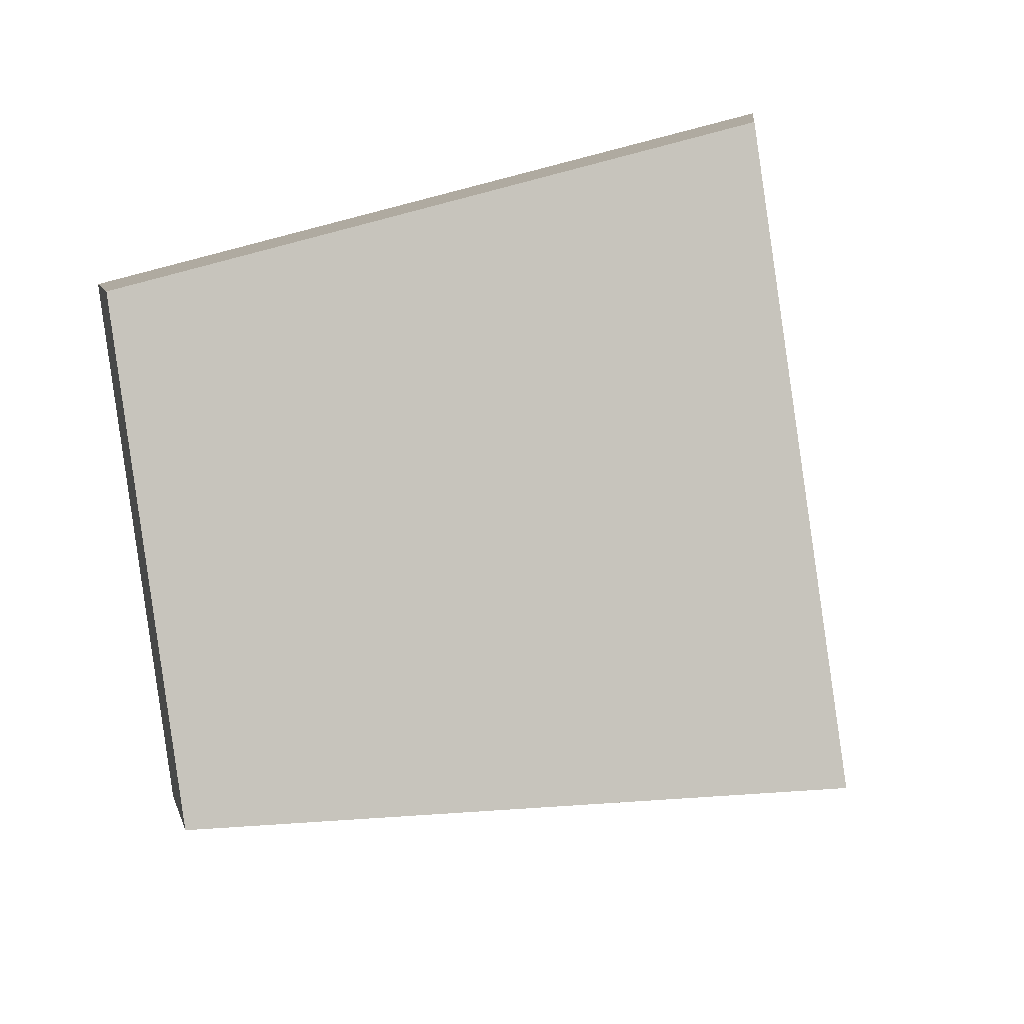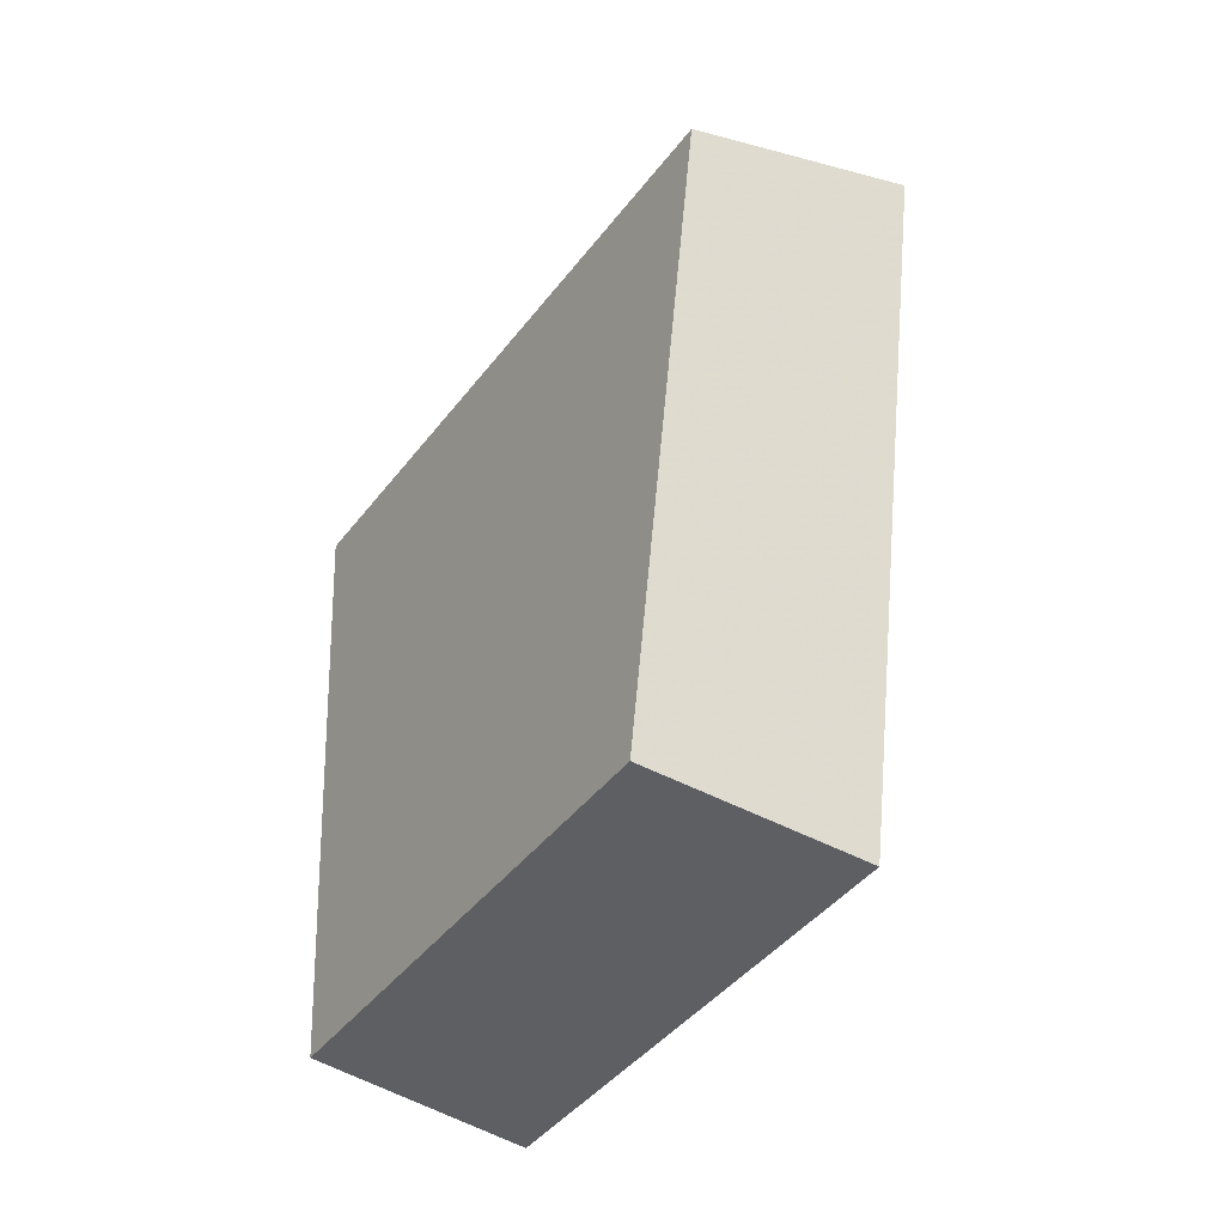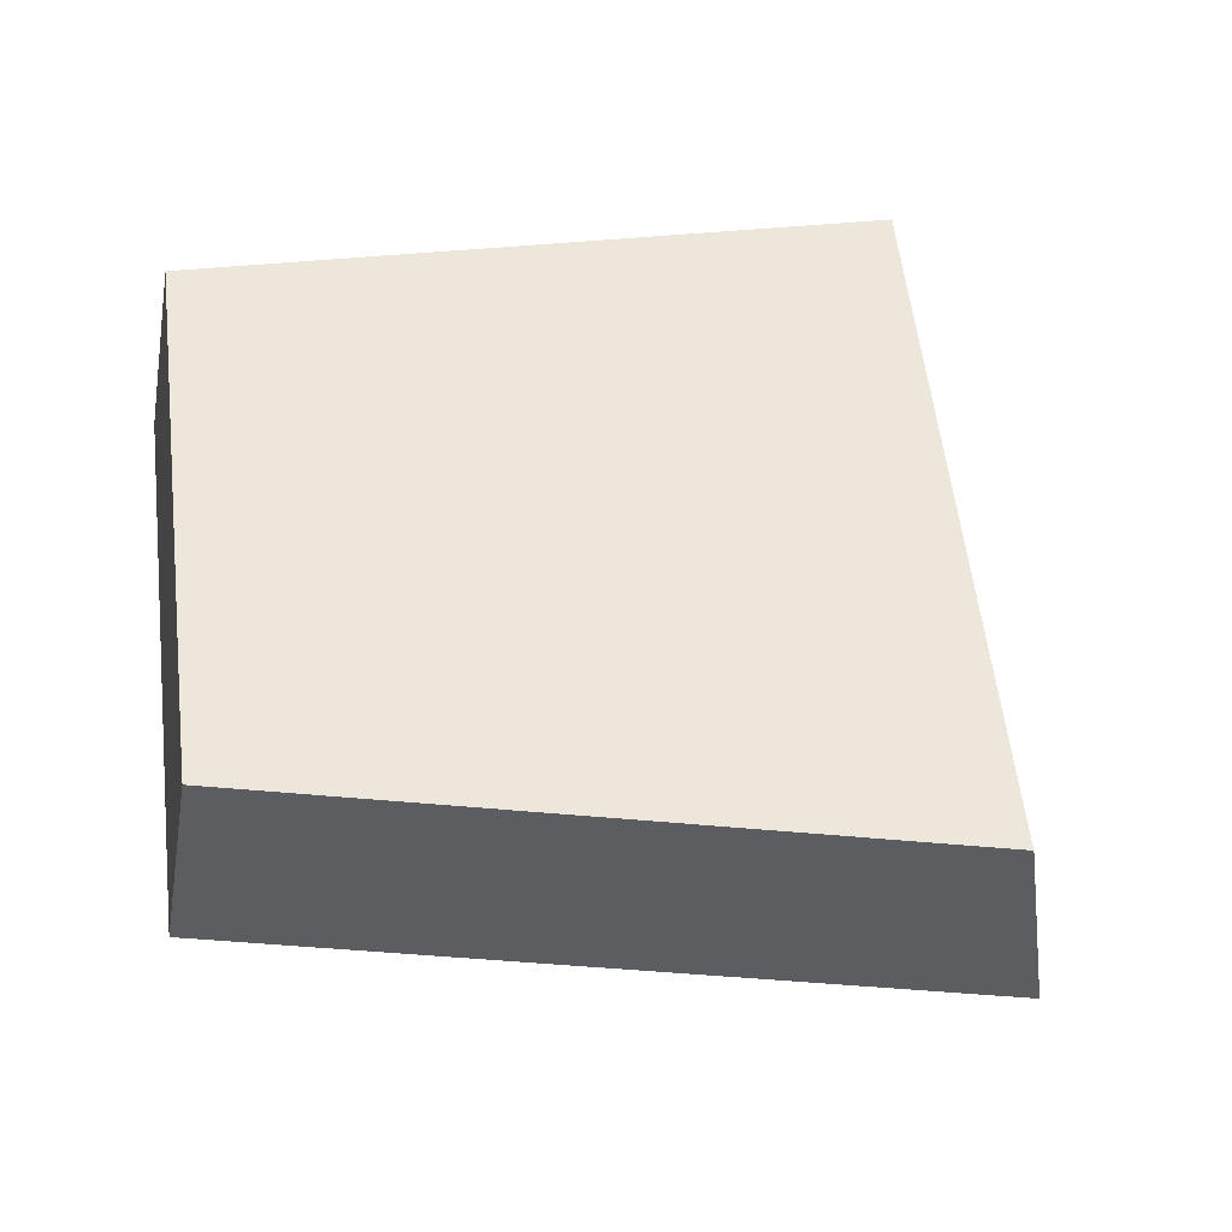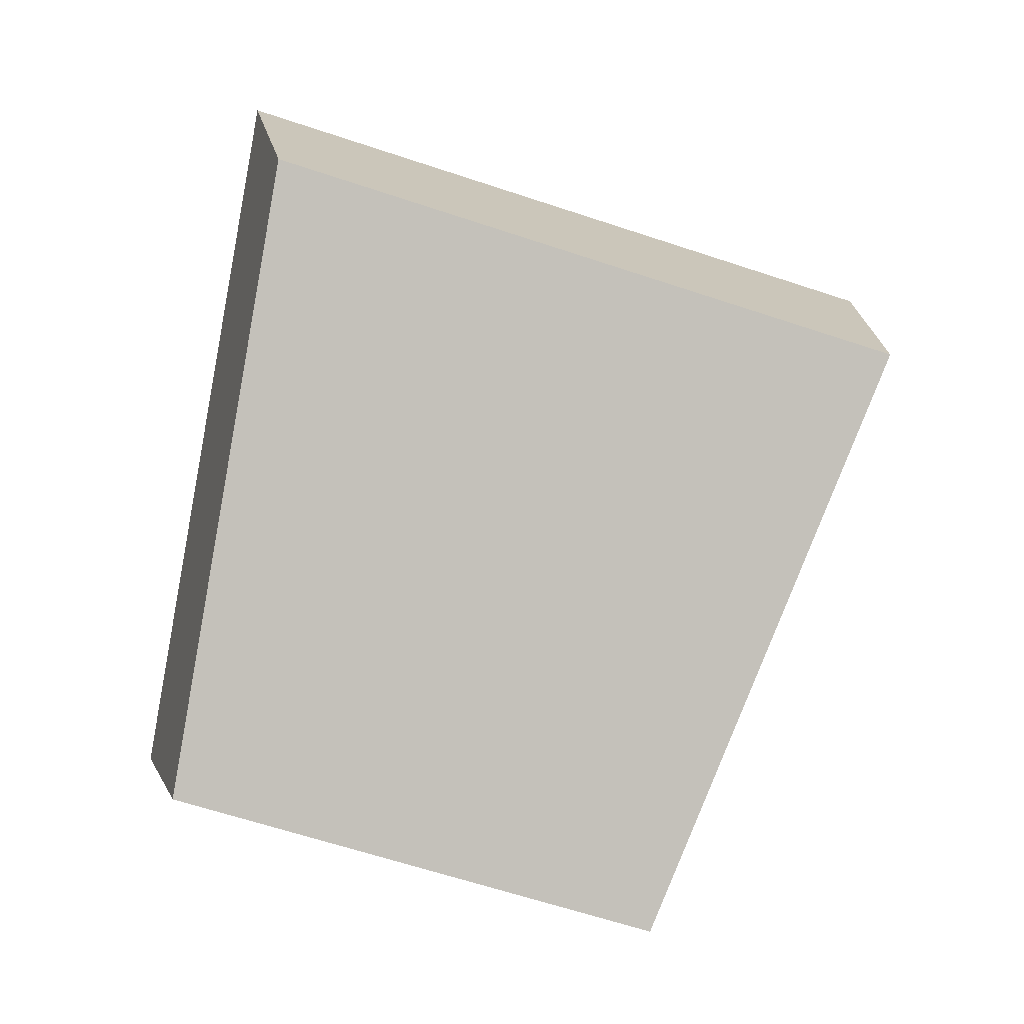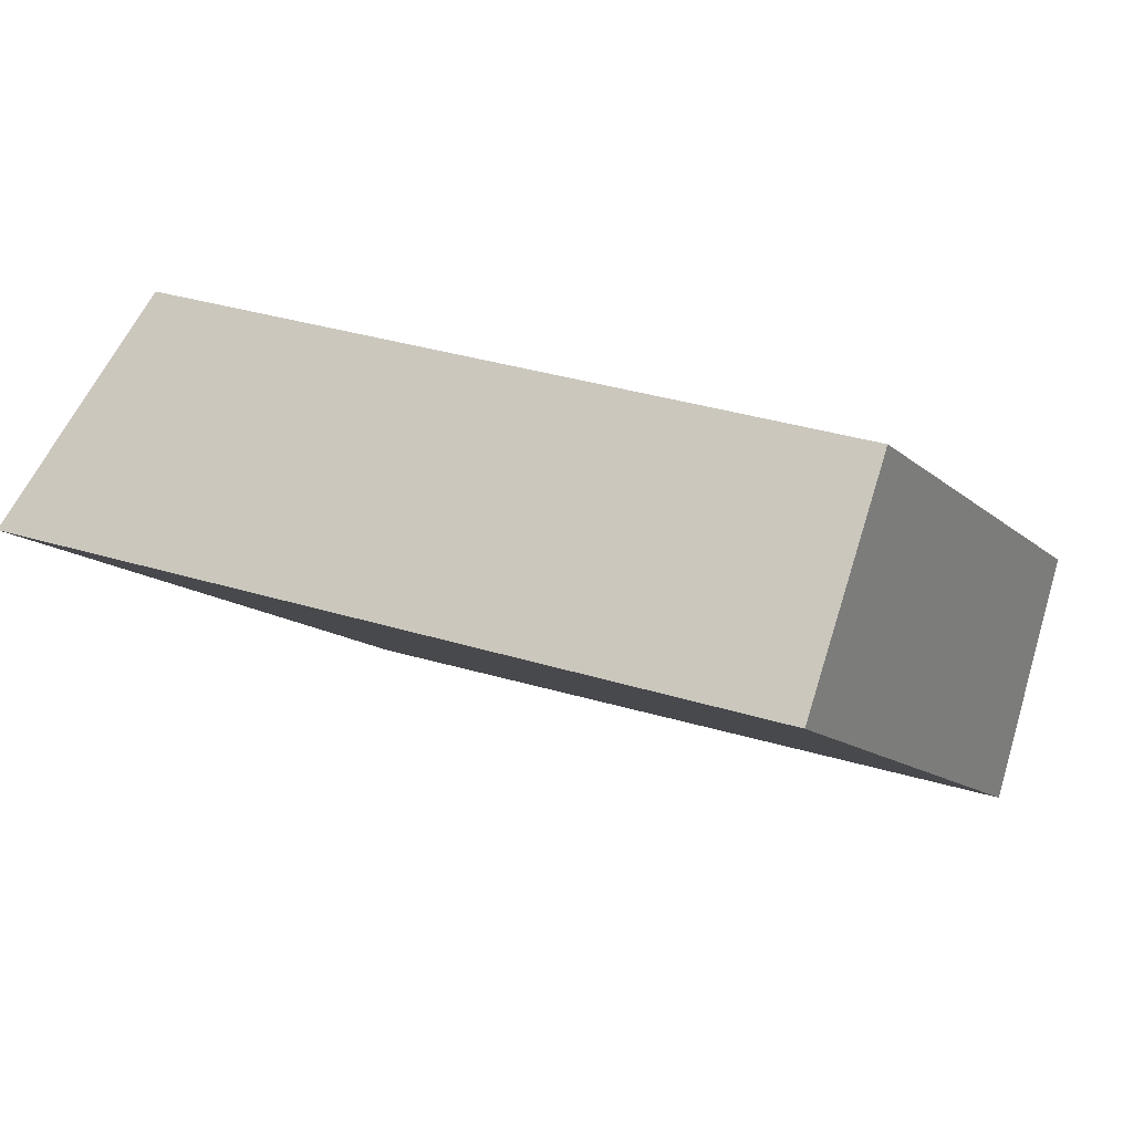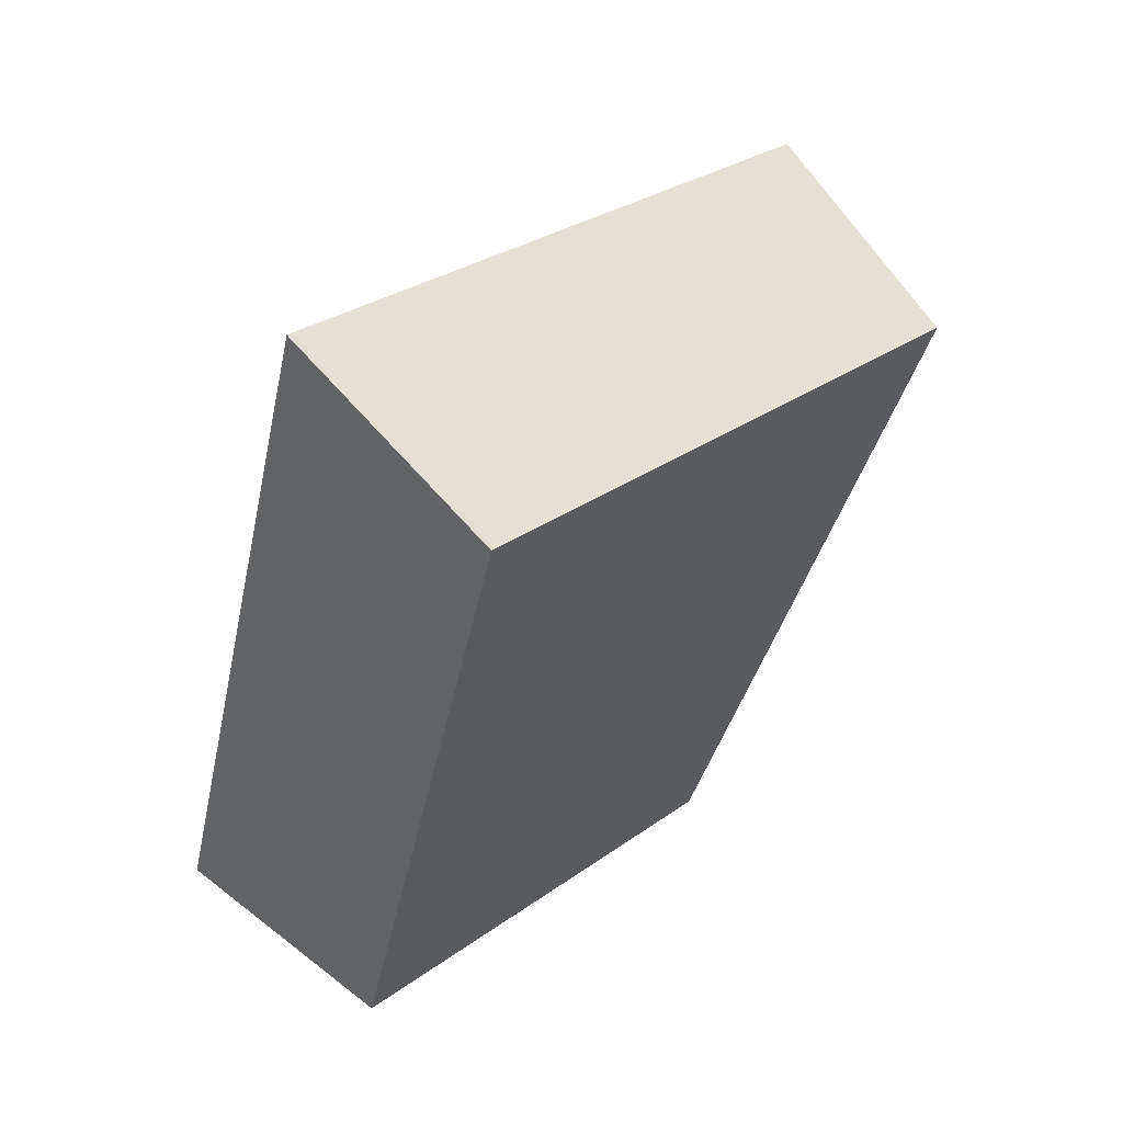
<metadata>
{"format":"obj","ext":"obj","renderer":"f3d","projection":"perspective","resolution":1024,"background":"white","views":[{"elev":54.6,"azim":-120.0,"up":"+Y"},{"elev":-57.6,"azim":-84.8,"up":"+Z"},{"elev":17.1,"azim":-117.9,"up":"+Y"},{"elev":-5.1,"azim":-151.6,"up":"+Z"},{"elev":30.5,"azim":101.5,"up":"+Y"},{"elev":46.4,"azim":170.5,"up":"+Z"}]}
</metadata>
<code>
v 1.463 -0.3811 0.127
v 1.423 -0.3373 0.1173
v 1.426 -0.3775 0.3108
v 1.389 -0.334 0.2832
v 1.289 -0.4871 0.2615
v 1.26 -0.4378 0.2365
v 1.359 -0.4646 0.0893
v 1.323 -0.4175 0.08104
f 1 2 4
f 3 4 6
f 5 6 8
f 7 8 2
f 3 5 7
f 6 4 2
f 3 1 4
f 5 3 6
f 7 5 8
f 1 7 2
f 1 3 7
f 8 6 2

</code>
